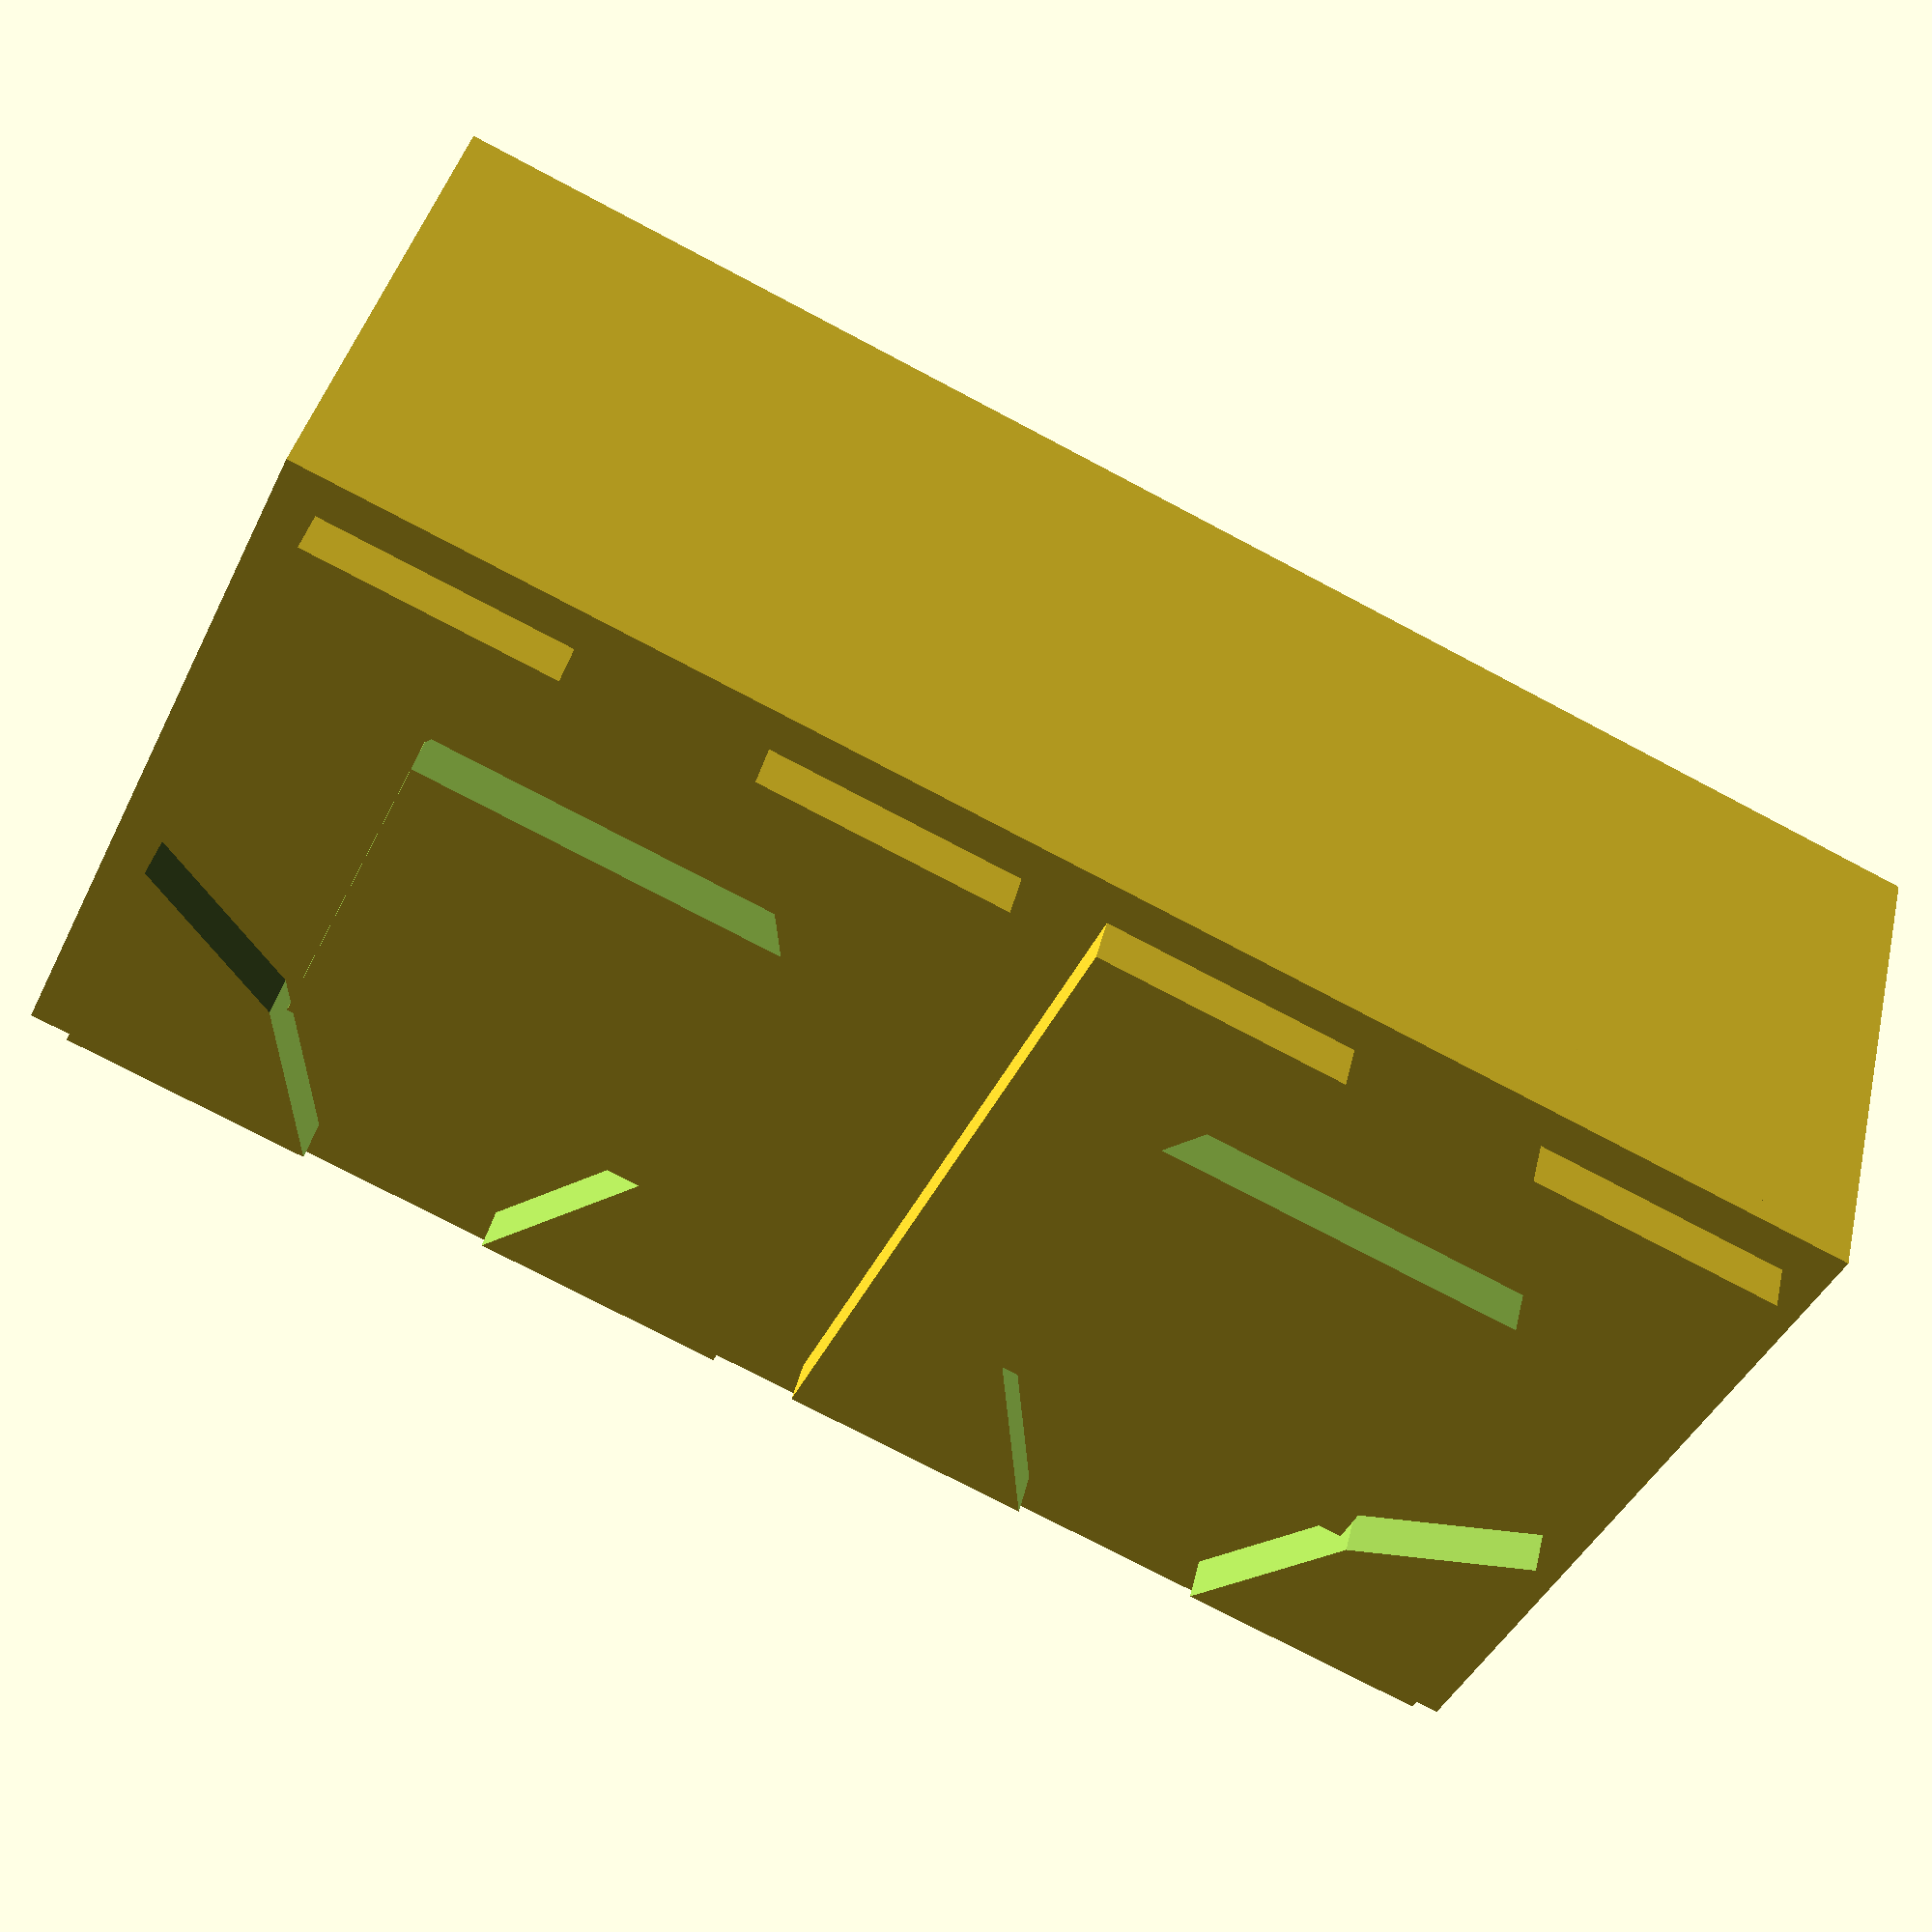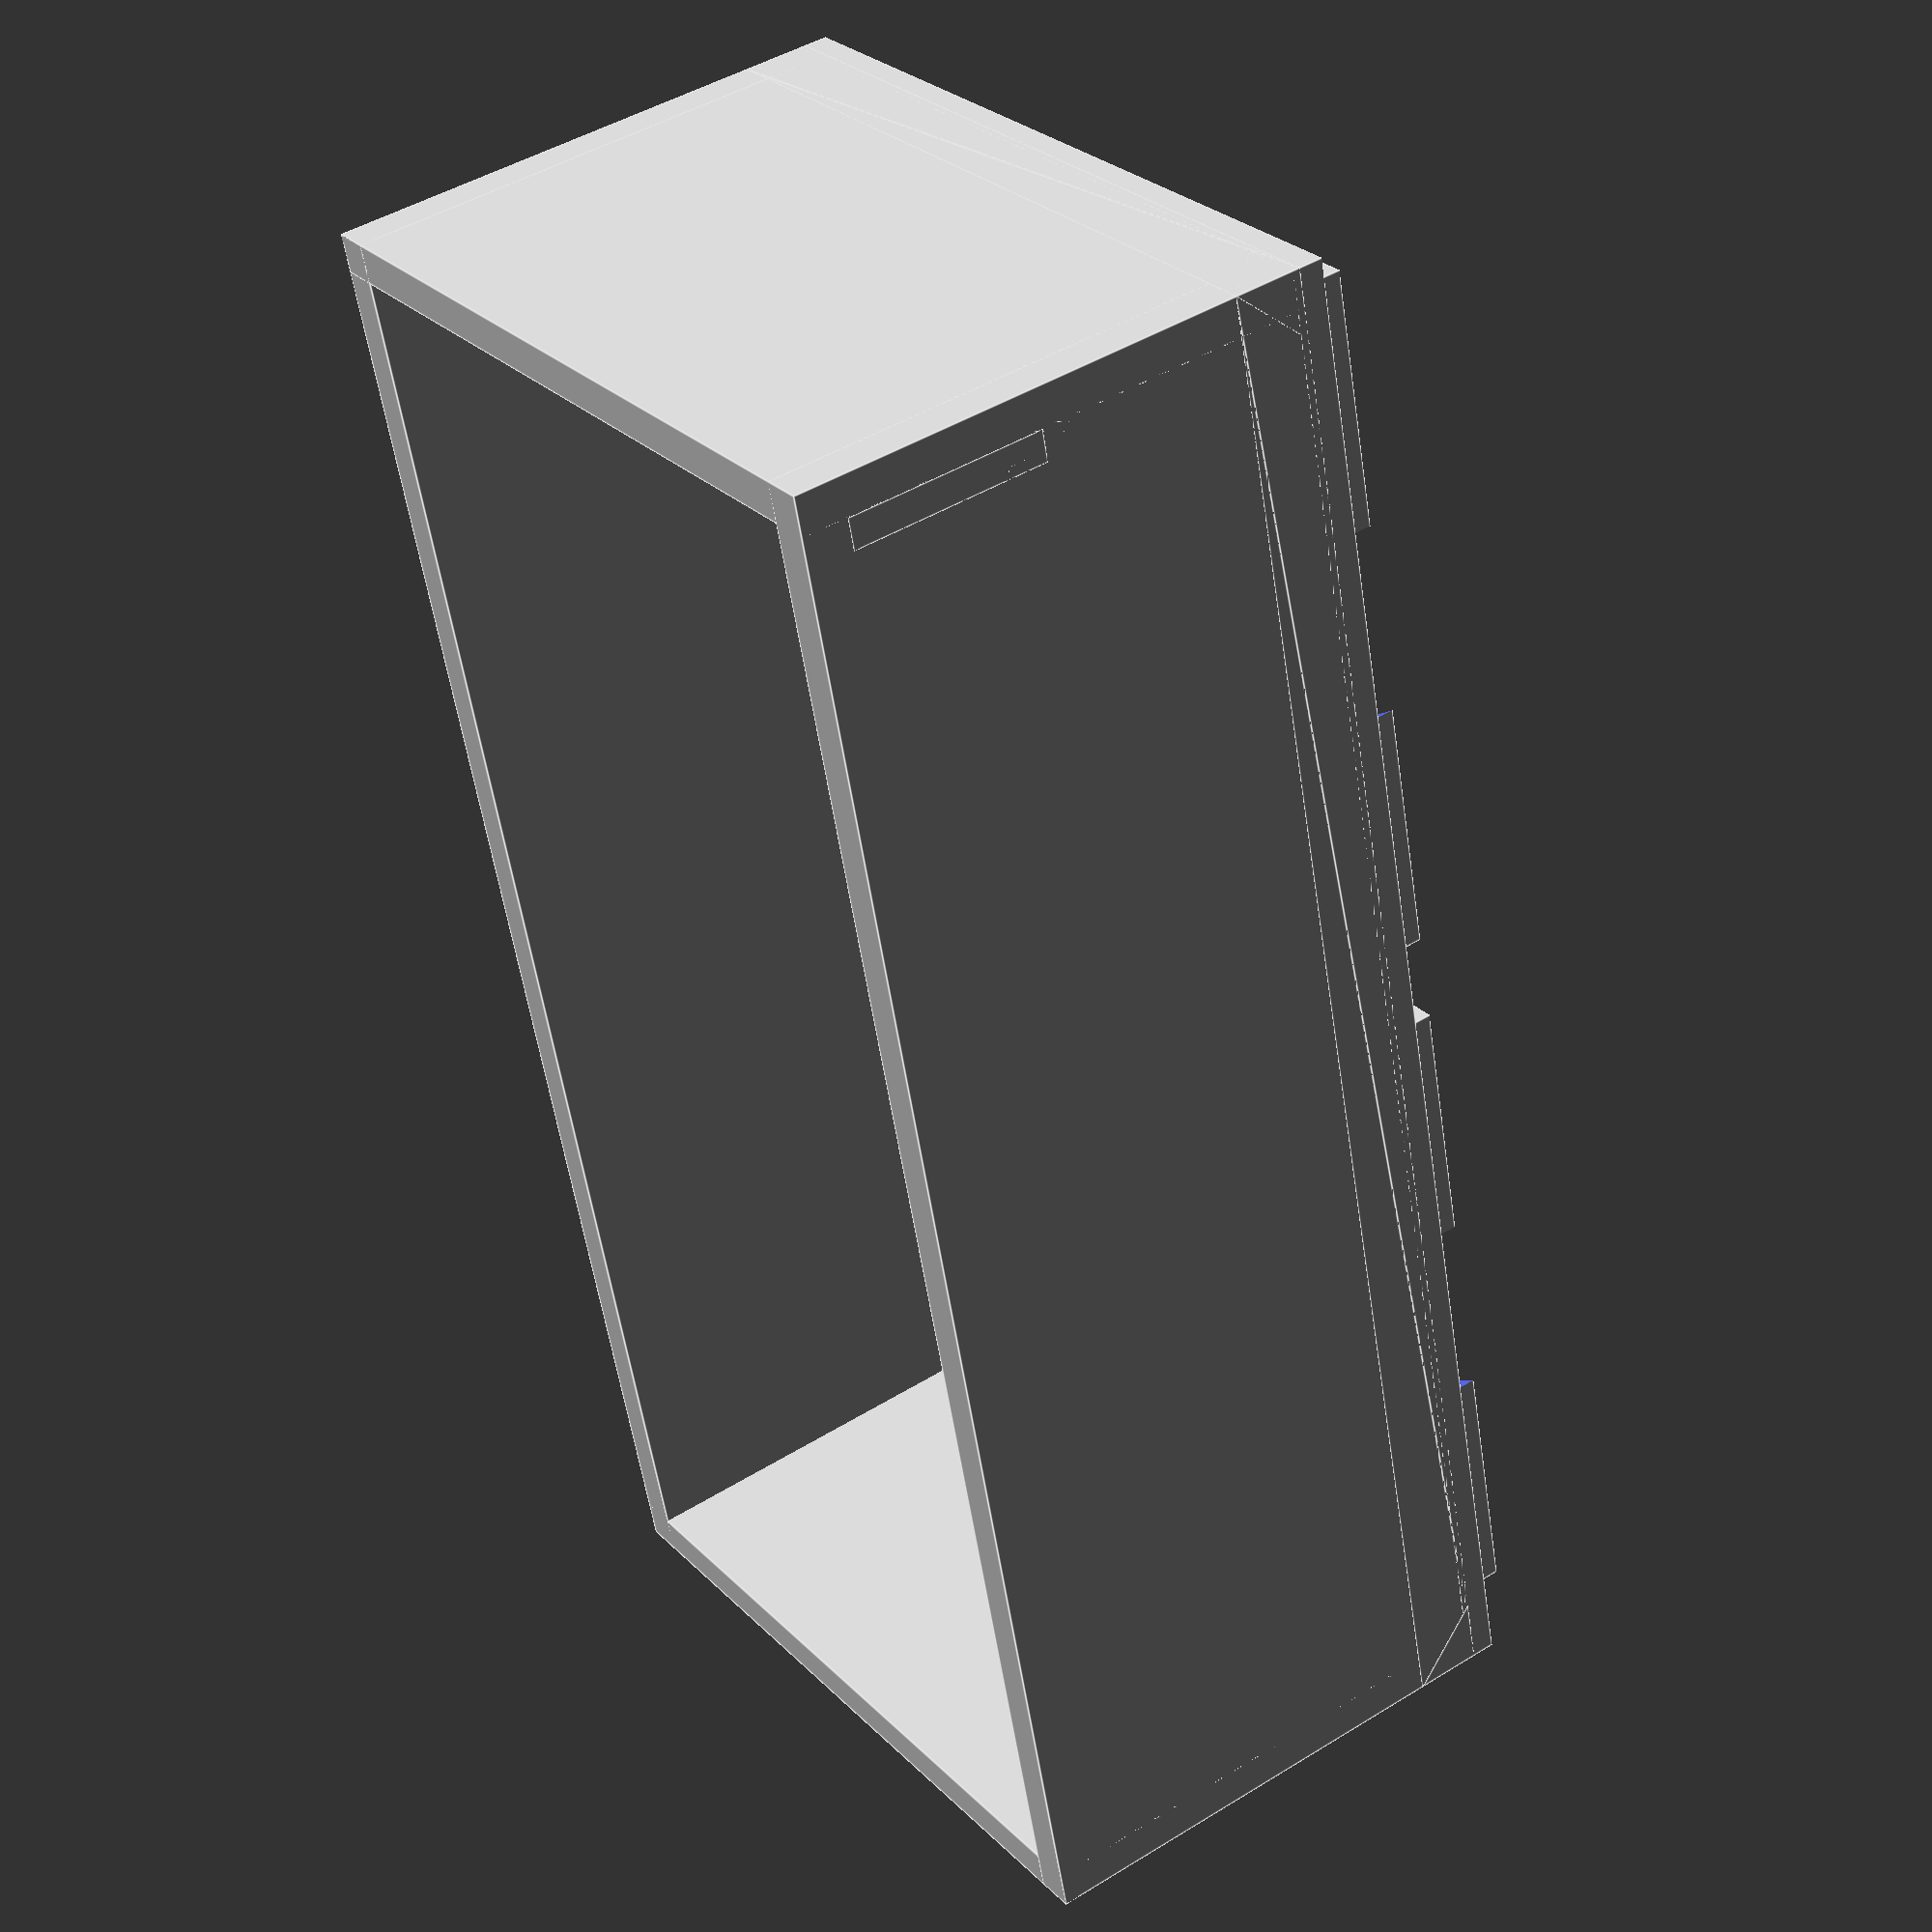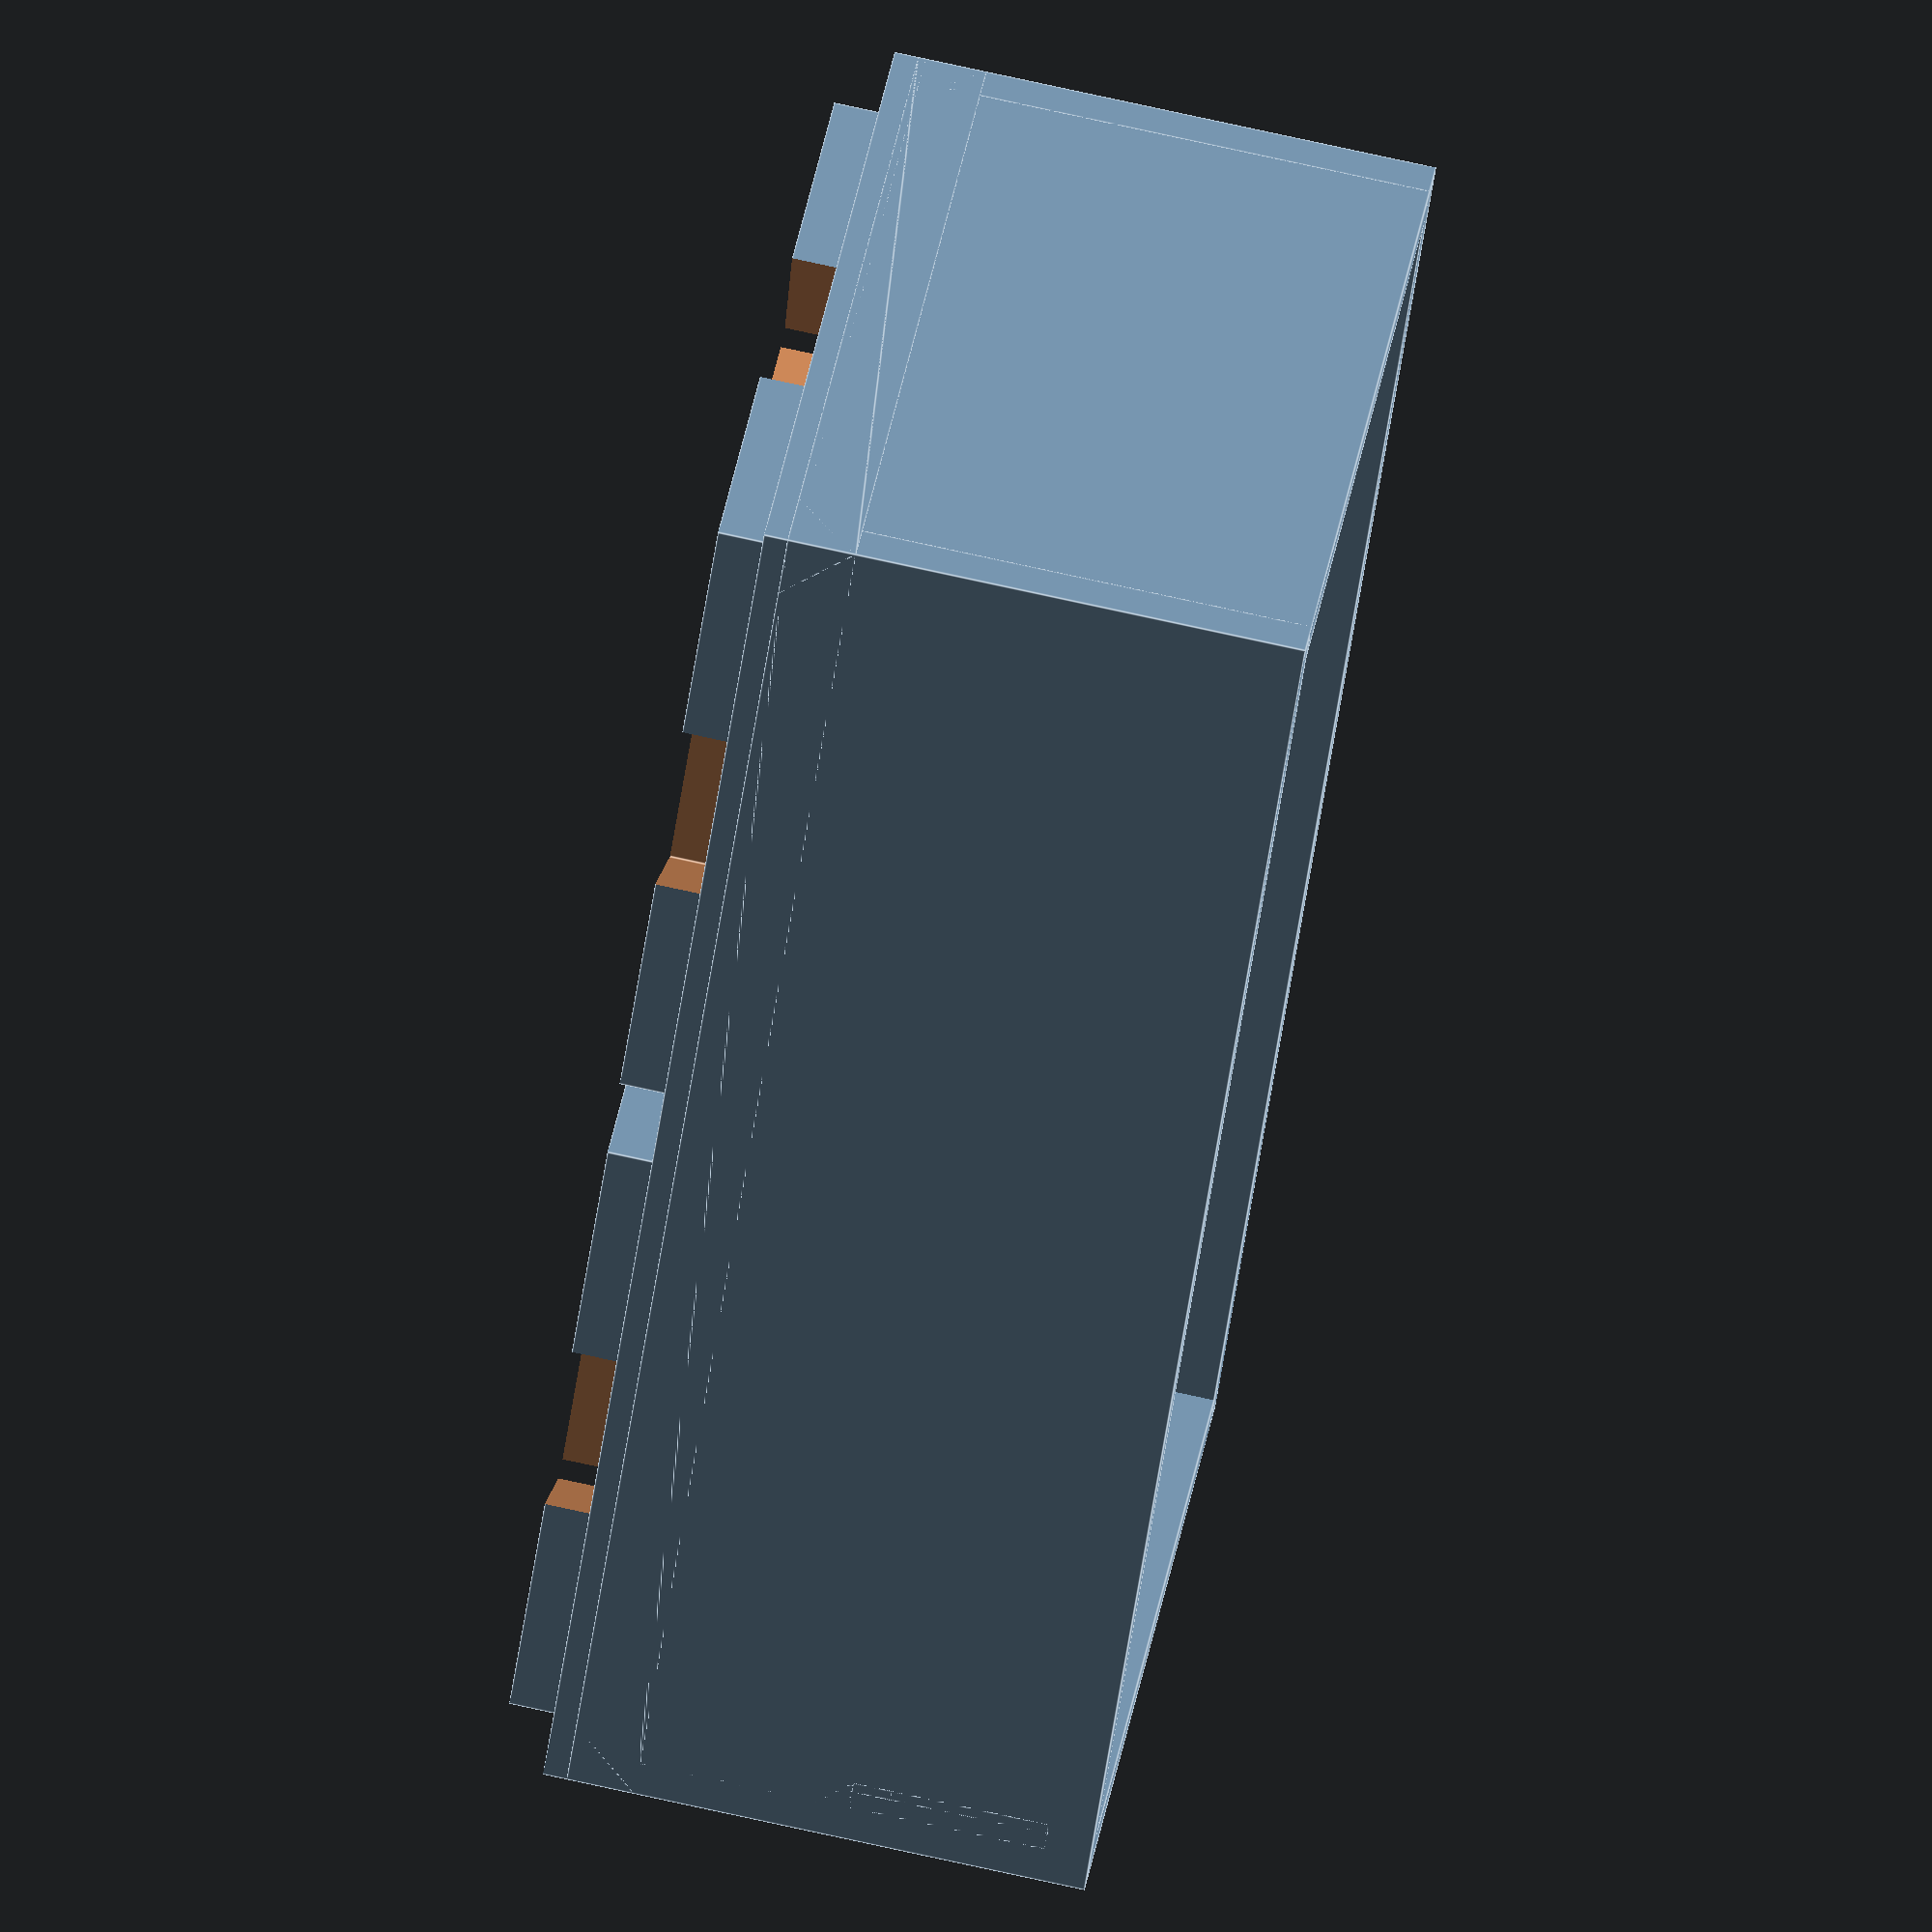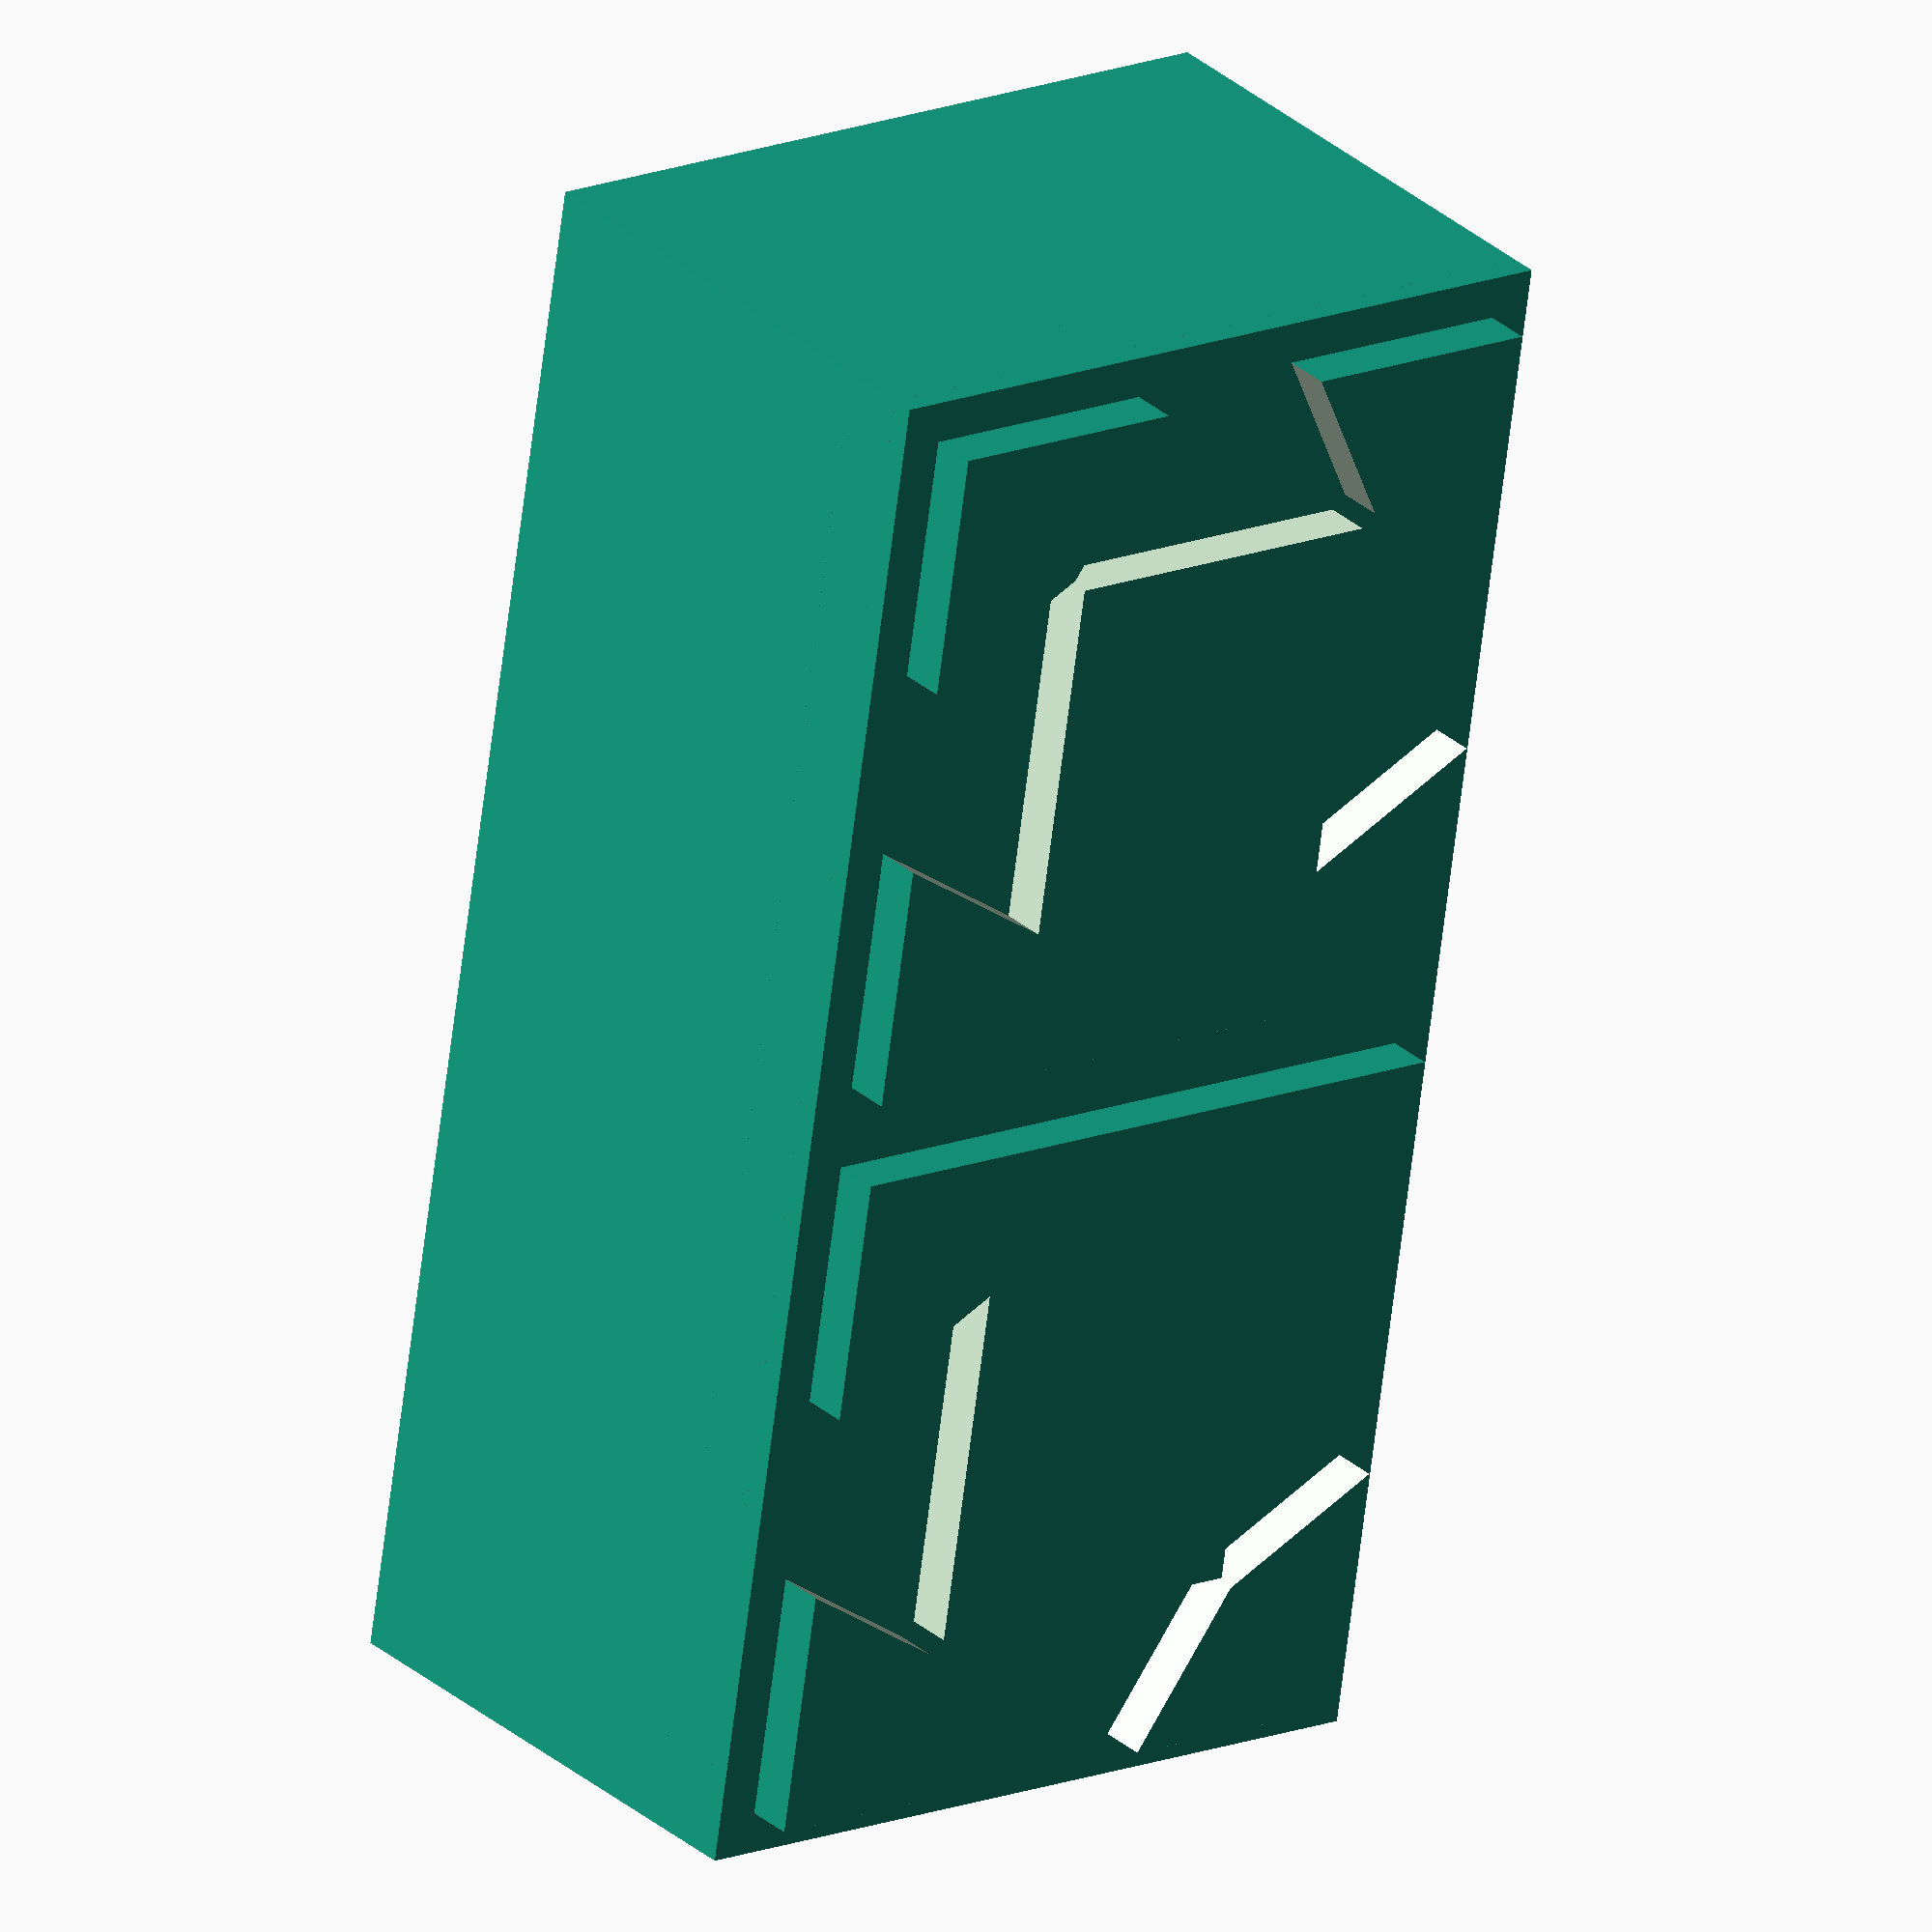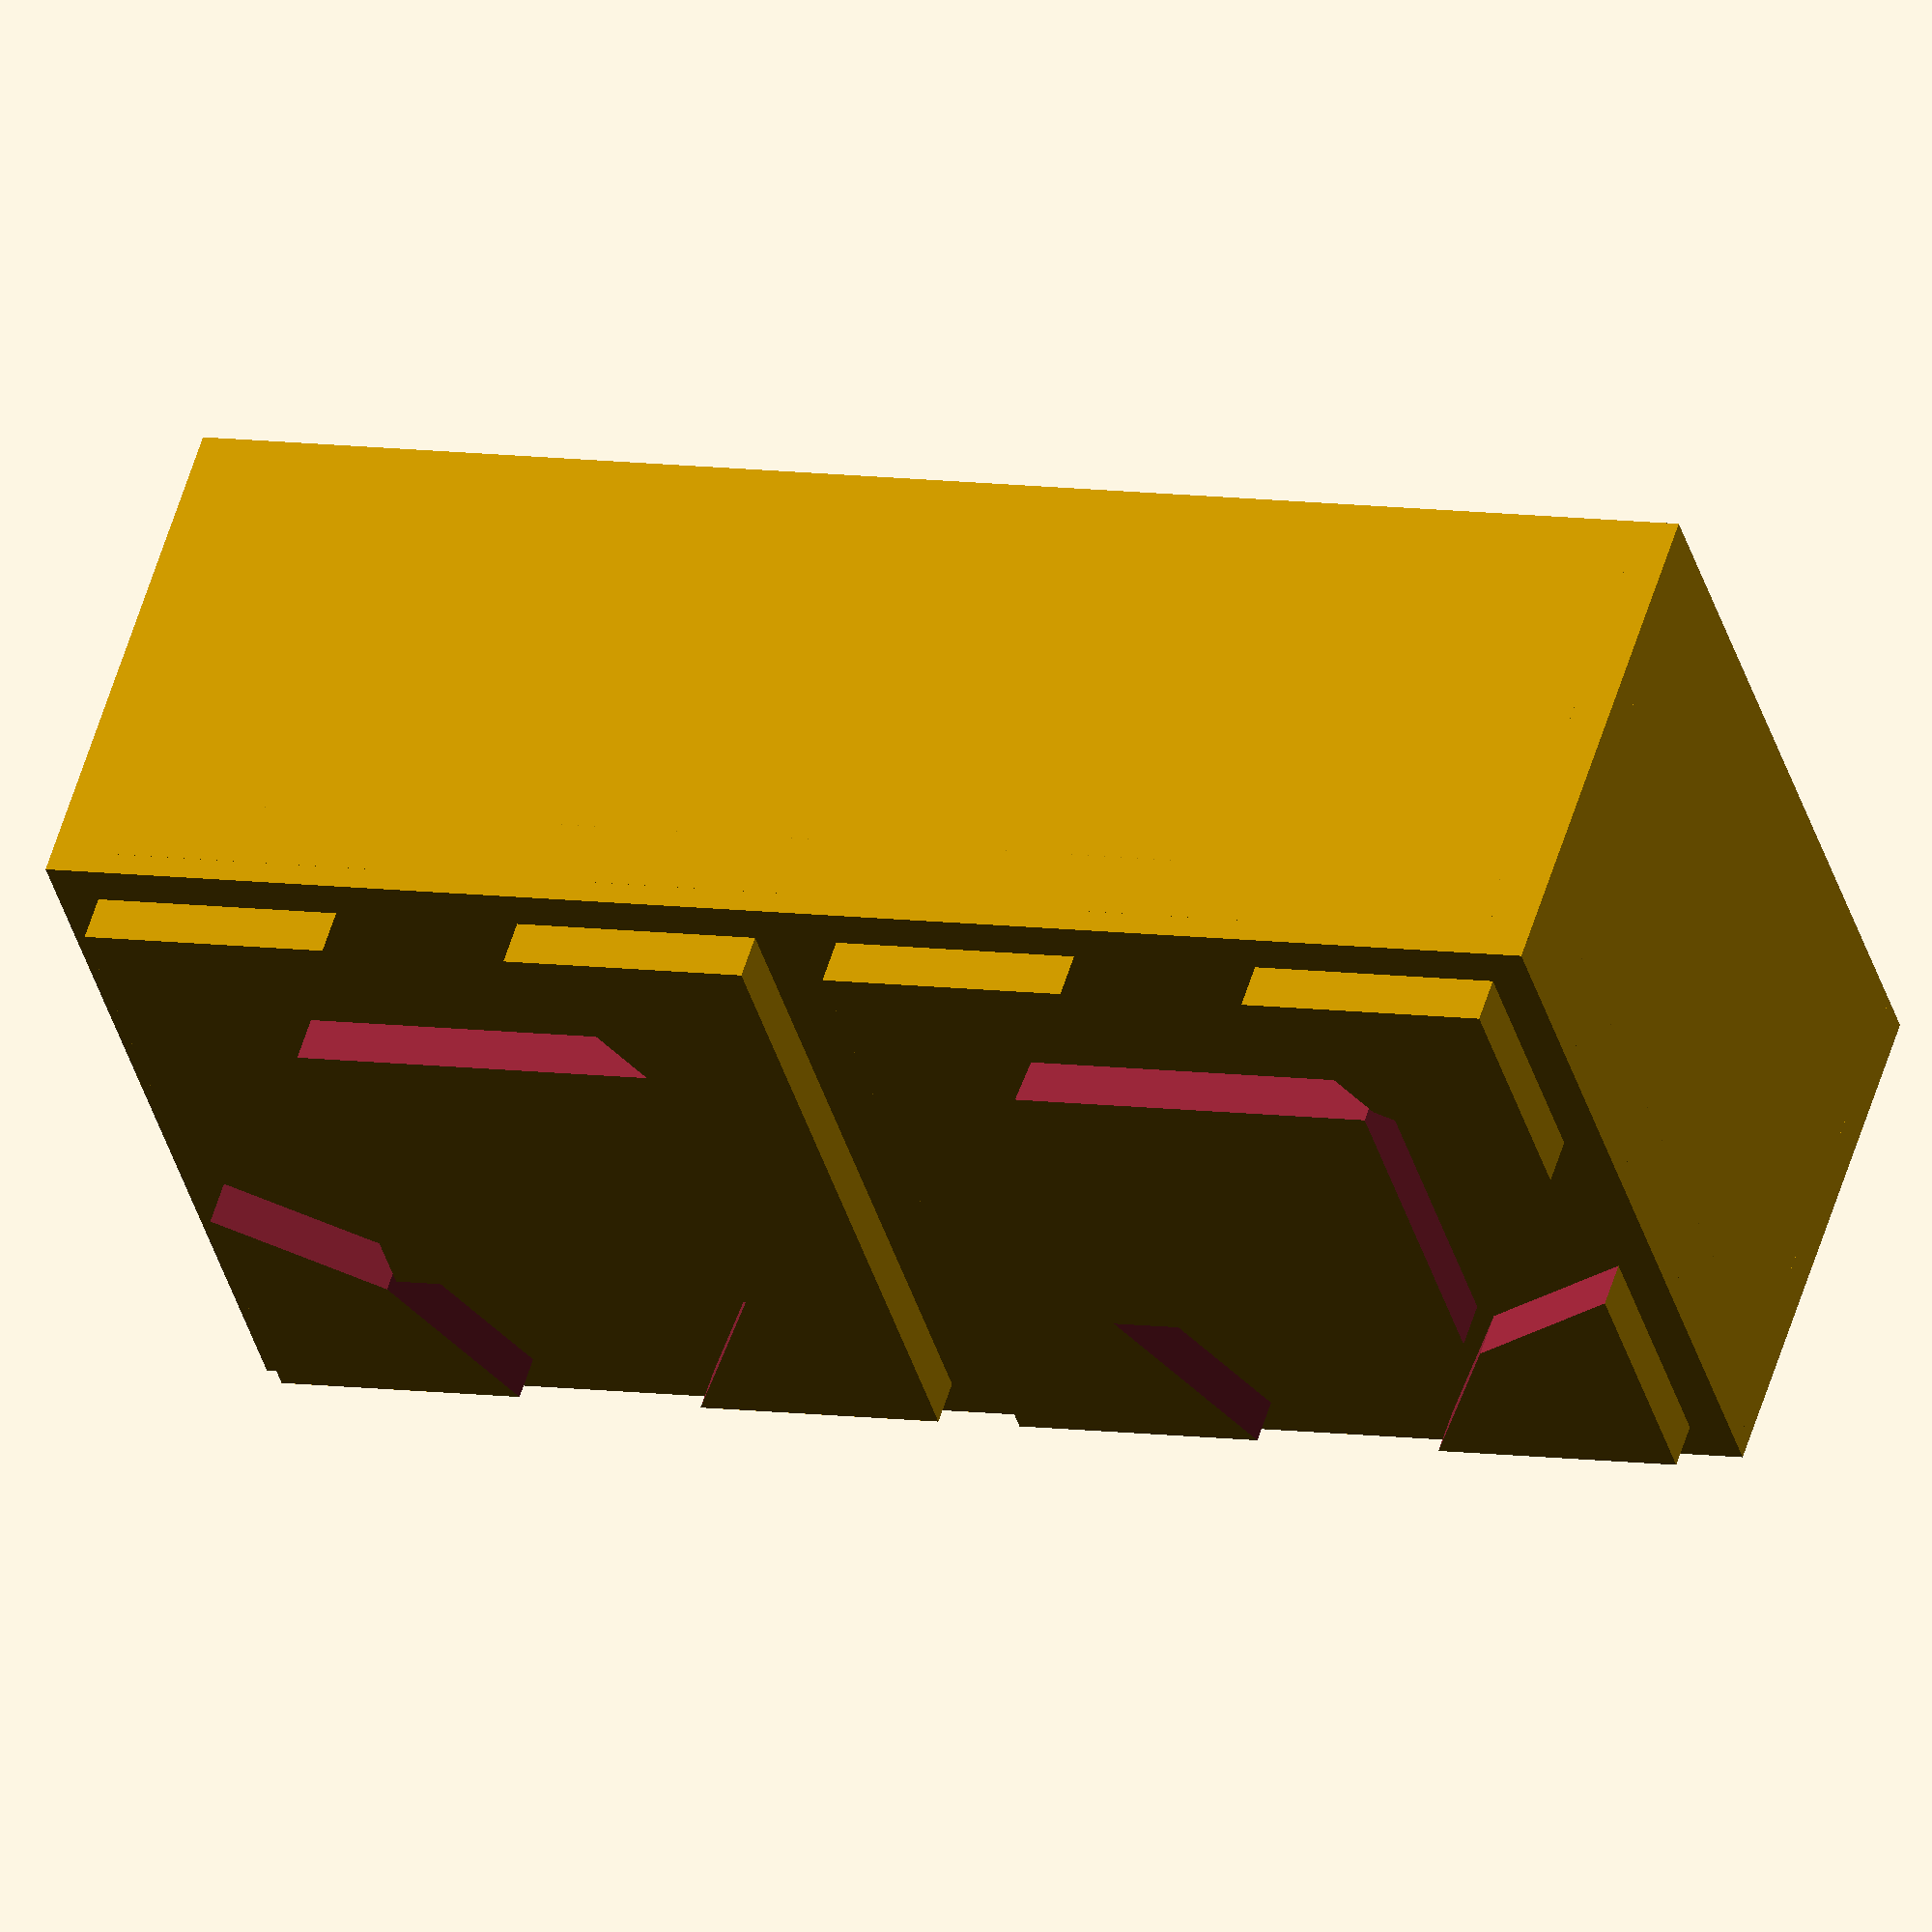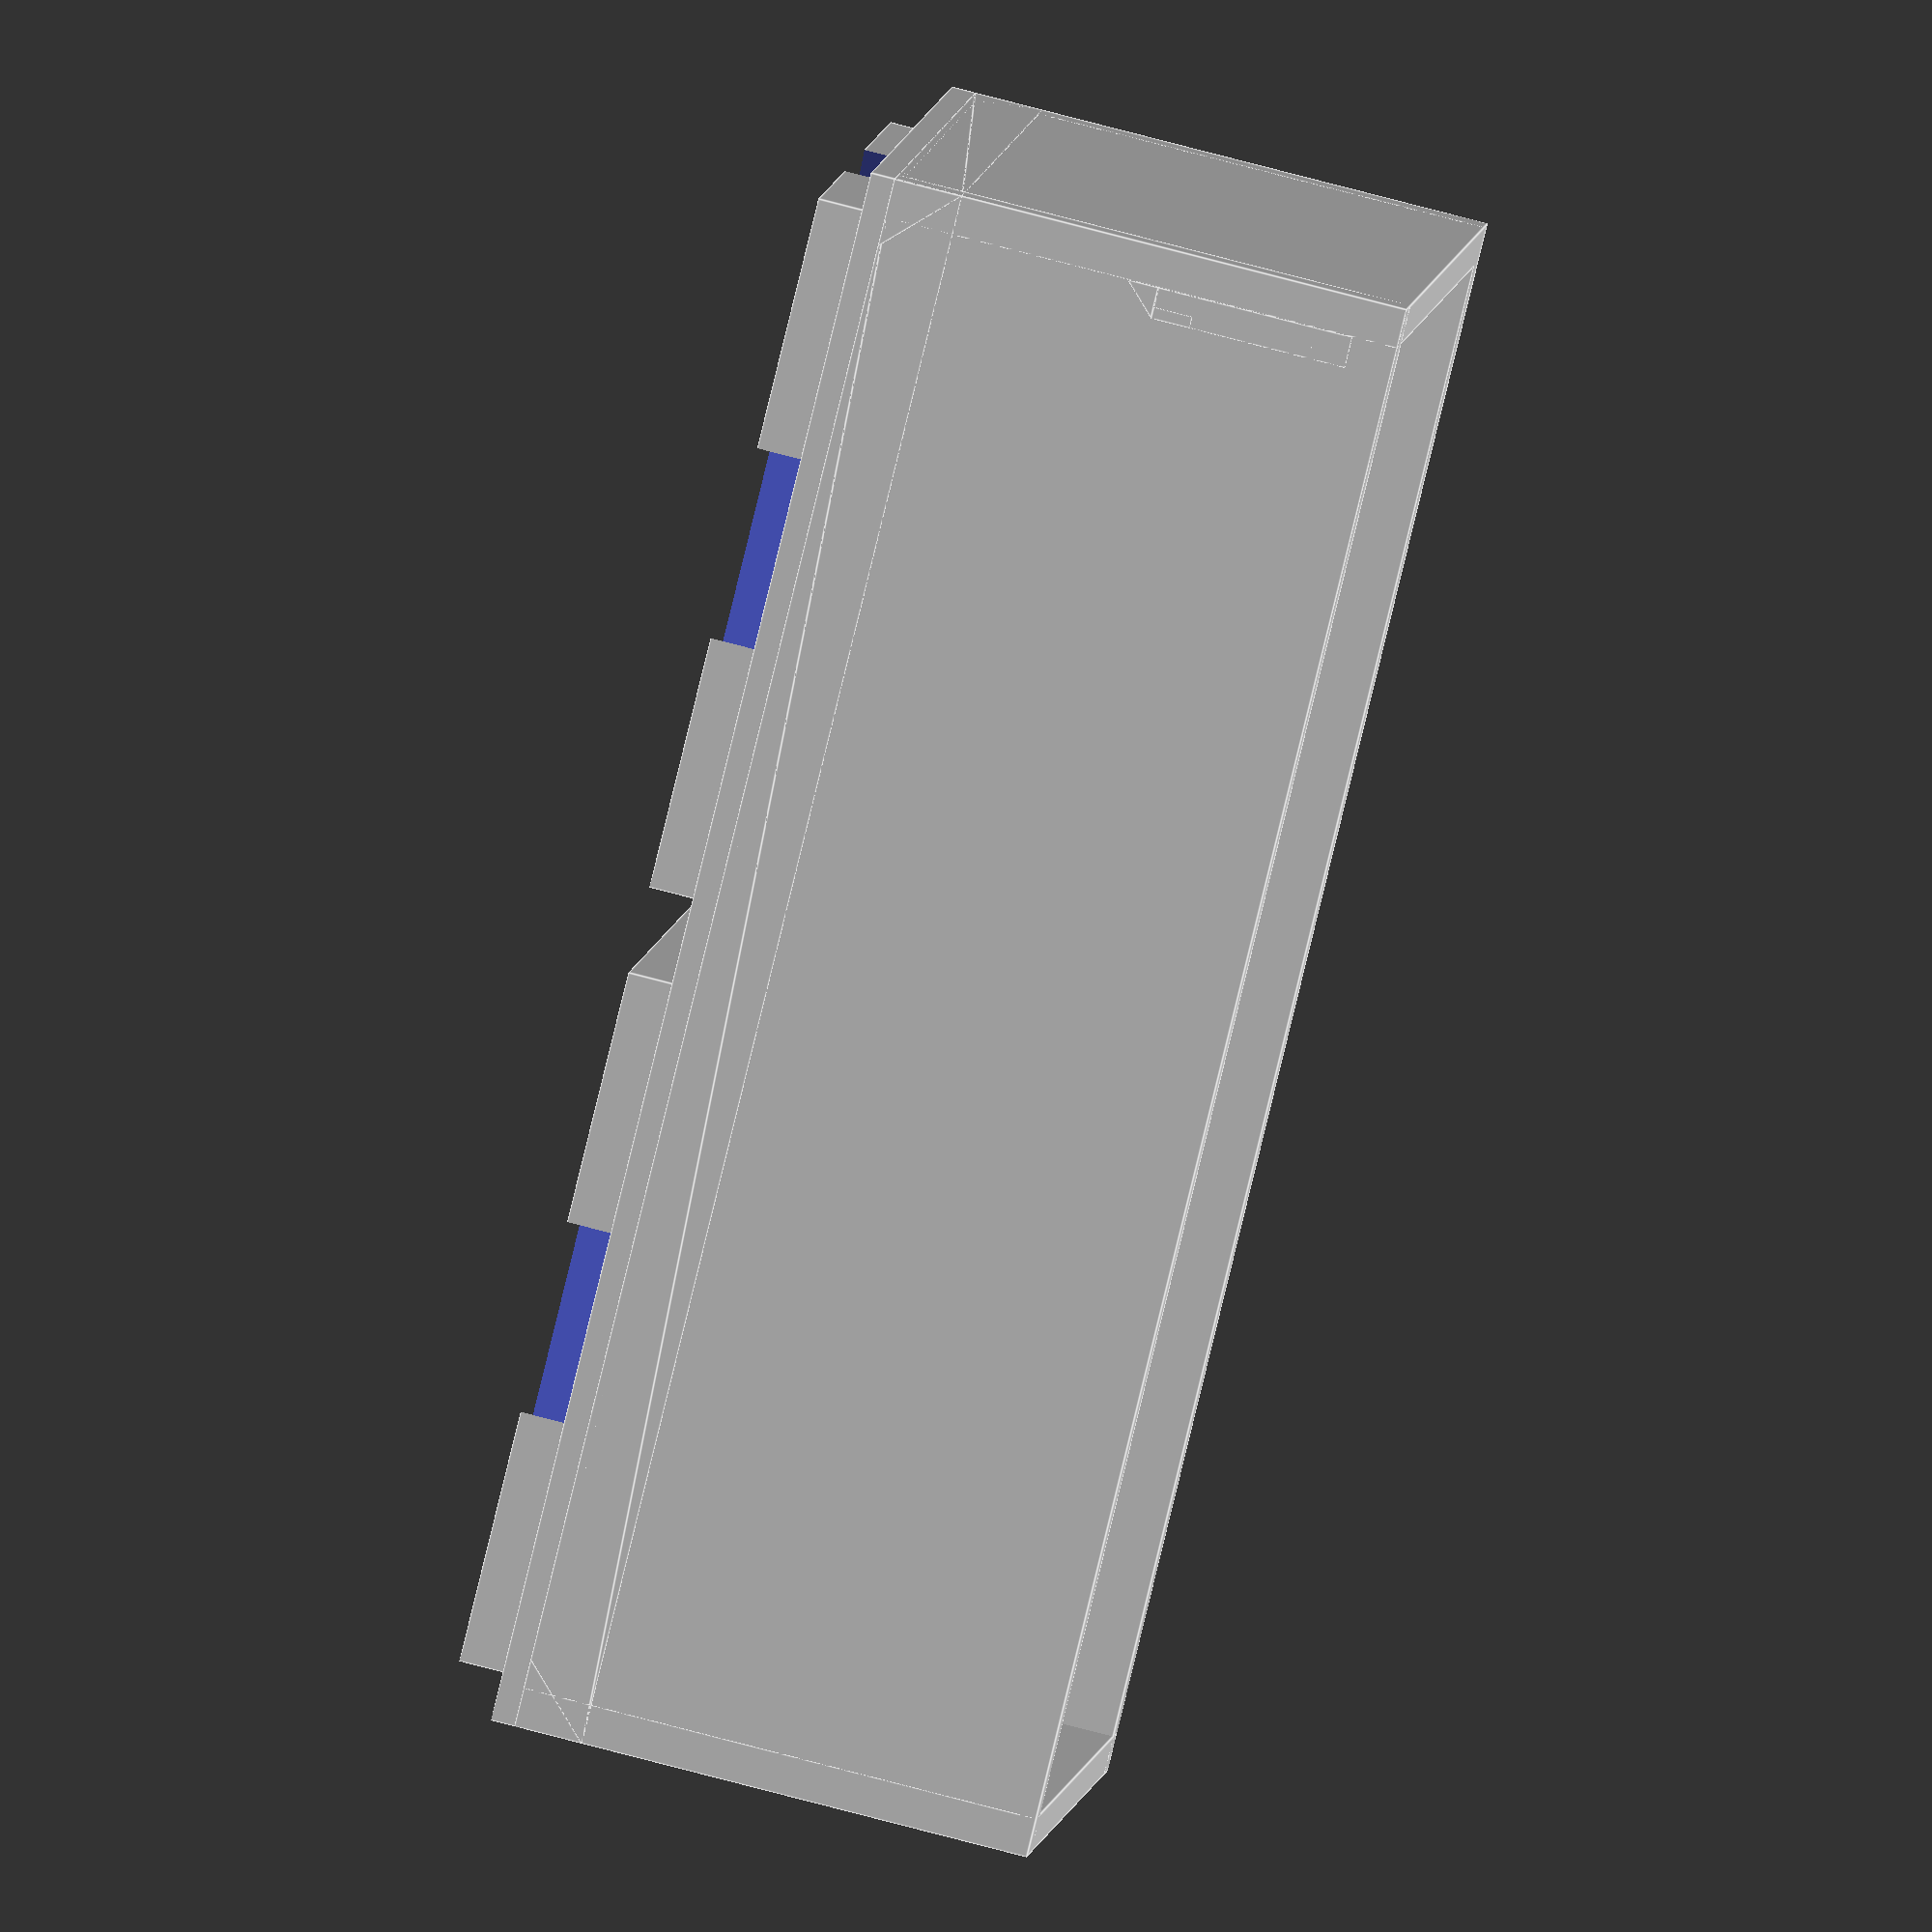
<openscad>
////////////////////////////////////////////////////////////////////////////////////
// Customizable connected boxes
//
// v4 - reduced base block size to 40mm, some modularization
// v5 - added divider_width into box size calculations, debug simplify switch
// v6 - organization and renaming
// v6.2 - modularization, placement of objects
// v6.3 - set useful starting values
// v6.4 - documentation
// v6.5 - code cleanup, moved modules
// v6.6 - grooved bottom for stackability
// v6.7 - added edge taper
// v6.7.1 - fixed partial overlap
// v6.8 - added label pocket
//
// Each box is made up from a grid of x * y square units. Set the base unit size
// and the number of units in X and Y direction next. Each unit in the box will 
// have a cutout for a connector on the outside.
//
////////////////////////////////////////////////////////////////////////////////////

////////////////////////////////////////////////////////////////////////////////////
// Start editing here
//
// Place your commands for creating things in the run() module. It will be run
// after all variables have been initialized.
//
// Edit the parameters for the box and connector geometry in the lines below
// the run() module. 
////////////////////////////////////////////////////////////////////////////////////


// Set to true for debugging (disables corner rounding for faster ren):
simplify = true;

// This will be run once all variables have been initialized. Put your 
// wanted things here or uncomment one of the predefined functions (they
// are defined further down in the script).
module run() {

    // Create a set of containers and connector bars over a 9x9 area to
    // judge how they fit together.
    // Use 'simplify = true' to increase responsiveness of the viewer.
    // create_demo_box_set_9x9();

    // Create a small smaple of connector and cutout to see how well they fit together
    // Useful for testing out new sizes and tolerances
    // create_fitting_test();

    // Create a single container with width, depth, height and wall thickness parameters
    // The box is placed at 0/0 and extends in positive directions.
    // box(width, depth, height);
    box(1,2,30);
    
    // Create a box and move it by dx base units to the right (use negative values
    // to move to the left) and by dy base unit sizes along the y-axis.
    // box_at(width, depth, height, dx, dy);
    // box_at(2,2,40,3,2);

    // Create a connector bar in x or y direction with a given length (in base units).
    // The bar will begin at 0/0 and extend in positive direction and is then
    // moved by dx and dy base unit sizes along the x and y axis.
    // bar_x_at(length, dx, dy);
    // bar_x_at(2, 1, 2);

    // Create two boxes and a connector bar and place them spaced for direct printing
    // box_at(2,1,30,0,0);
    // bar_x_at(2, 0, 2);
    // box_at(2,2,30,0,3);
}


// Size of one unit, which has one connector
unit_size = 40;

////////////////////////////////////////////////////////////////////////////////////
// Box floor
//
// The floor is made up of three parts. The upper_floor is the visible floor 
// at the bottom of the box.The bottom_floor below that has cutout where the
// connectors fit in. The heigt of the bottom floor part is equal to the height
// (or thickness) of the connectors plus some distance so they don't touch.

// Thickness of the upper floor part. This can be rather thin, as it only
// covers the cutouts. 
top_floor_height = 1.6;

// Thickness of the connector bar and connectors
connector_height = 1.6;

// Space between connector and top floor
floor_distance = 0.4;

// The thickness of the box walls
wall_thickness = 2.0;

// Add a 45-degree slope to the bottom of each inside wall. 
// Possible values: 0 <= wall_edge_taper <= half of box width 
wall_edge_taper = 1.5;

////////////////////////////////////////////////////////////////////////////////////
// Connector bars
//
// The connectors are triangular shapes that connect the cutouts of two adjacent
// boxes. They can be attached to a connector bar (or divider). The connector 
// bar can sit between the boxes or partially or completely underneath the boxes.

// Width of the divider bar with the connectors. Set to zero to create only individual
// connector pieces.
// Possible value: bar_width >= 0
bar_width = 4.4;

// How much the divider goes under the boxes. If this is greater than 0, the box
// must be printed with supports.
// Set bar_overlap = bar_width / 2 to avoid ending up with spaces between the boxes.
// Set your box wall_thickness to slightly less than the bar_overlap to make the
// boxes stackable.
// Possible values: 0 <= bar_overlap <= bar_width
bar_overlap = 2.2;

// How much the connectors should overlap
// When zero, the connectors will touch their edges in the middle of the
// connector bar. When increasing this value, the connectors will be moved towards
// each other, so they overlap in the connector bar
connector_overlap = 12;

// You might want to adjust this value (the connector size) when changing the connector 
// overlap above. The cutouts for the connectors must not touch each other.
// For an overlap of 15 a divisor of 3.5 here works well.
connector_radius = unit_size / 3.5;

// Size difference between radii of the connector and the cutouts in mm
connector_margin = 0.3;


////////////////////////////////////////////////////////////////////////////////////
// Label pockets
//
// Boxes can have a pocket for inserting labels. Deactivate the label pocket by setting
// label_max_width = 0;
// The pocket is always placed on the wall parallel to and farthest away from the x axis. 
// If you want it on another wall, just switch the x and y dimensions of the box.
// The vertical position is calculated so that there is room for another box to stack on top.

// Maximum width of the inside of the label pocket
label_max_width = 60;


// Thickness of the front wall of the label box
label_front = 0.6;

// Depth needed for the label
label_space = 1.0;

// Height of the overlapping bottom front part 
label_front_bottom = 2;

// Widht of the overlapping left and right front parts
label_front_side = 3;

// Height of the label pocket
label_height = 10;

// The left and right bars of the label pocket that connect the front plate to 
// the box can be merged into the box walls if the box becomes smaller than 
// the label_max_width.
// Possible values:
// true: merge sides into walls
// false: always keep the bars inside the box
label_hide_side_bars = true;

////////////////////////////////////////////////////////////////////////////////////
// Stop editing here. 
////////////////////////////////////////////////////////////////////////////////////

// Calculate some helper variables

// Calculate total floor thickness from the individual layers
total_floor_height = top_floor_height + connector_height + floor_distance;

// The height of the bottom part of the floor, this will encase the connectors 
bottom_floor_height = connector_height + floor_distance;

// Size adjustment to account for bar width and overlap (two 1x1 boxes with a connector
// bar between them must take the same space as one 1x2 box)
div_adjust = max(bar_width - 2 * bar_overlap, 0);

// Adjust position for wide bars (wider than the overlap on both sides)
bar_adjust = max(bar_width / 2 - bar_overlap, 0);

// Calculate total box length for a given number of base units
function length(numUnits) = numUnits * unit_size + sign(numUnits) * (abs(numUnits) - 1) * div_adjust;

// Radius of the cutout in the box floor
outer_radius = connector_radius + connector_margin / 2;

// Radius of the connector
inner_radius = connector_radius - connector_margin / 2;

// Total depth of the label
label_depth = label_front + label_space;

// Include the left and right bars in the total label width
label_width = label_max_width + 2 * wall_thickness;

// Position of the i-th connector 
function conn_pos(i, size) = (i - size / 2 - 0.5) * unit_size + (i - size / 2 - 0.5) * div_adjust;

// Calculate how far a connector bar must be moved when placing in wanted position
function shift(num) = num != 0 ? length(num) : 0;

// Calculate how far a connector bar must be shifted to match the box cutouts
function bar_offset(num) = num != 0 ? sign(num) * max(bar_width / 2 - bar_overlap, 0) * 2 : 0;

// Everything ist set. Run the module with the user commands.
run();


module box_at(width = 1, depth = 1, height = 1, x = 0, y = 0) {

    translate ([shift(x) + bar_offset(x), shift(y) + bar_offset(y), 0]) 
        box(width, depth, height);
    
}

// The complete box with all parts, centered and starting at height 0
module box(width = 1, depth = 1, height = 20) {
    
    translate([length(width) / 2 + bar_adjust, length(depth) / 2 + bar_adjust, 0])
    intersection() {
        union() {
            // Bottom floor with connector cutouts
            difference() {
                
                // Bottom floor which will house the connectors
                bottom_floor_height = bottom_floor_height + top_floor_height / 2;
                
                translate ([0, 0, bottom_floor_height / 2])
                union() {
                    // Create individual bottom parts for each unit
                    
                    x_offset =  - length(width) / 2 - length(1) / 2;
                    y_offset =  - length(depth) / 2 - length(1) / 2;
                    
                    for (i = [1:width]) {
                        for (j = [1:depth]) {
                            // Create one bottom piece and move it to it's unit position
                            translate ([x_offset + length(i), y_offset + length(j), 0])                     
                                scale ([unit_size - bar_overlap * 2, unit_size - bar_overlap * 2, bottom_floor_height]) 
                                    cube(1, true);
                        }
                    }
                } 
                
                // Connector cutouts
                union() {
                   
                    conn_offset = bar_adjust + connector_overlap / 2 + outer_radius - inner_radius;
                    
                    c_height = 10 * total_floor_height;
                    
                    for ( i = [1:width] ) {
                        
                       translate([conn_pos(i, width), length(depth) / 2 - outer_radius + conn_offset, 0]) 
                        connectorX(c_height, outer_radius);
                        
                       translate([conn_pos(i, width), -(length(depth) / 2 - outer_radius + conn_offset), 0]) 
                           connectorX(c_height, outer_radius, true);
                    }

                    for ( i = [1:depth] ) {
                       translate([length(width) / 2 - outer_radius + conn_offset, conn_pos(i, depth), 0]) 
                           connectorY(c_height, outer_radius, false);
                        
                       translate([-(length(width) / 2 - outer_radius + conn_offset), conn_pos(i, depth), 0]) 
                           connectorY(c_height, outer_radius, true);
                    }
                }
            }


            // Upper floor
            translate ([0, 0, top_floor_height / 2 + bottom_floor_height + floor_distance]) 
                scale ([length(width), length(depth), top_floor_height]) 
                    cube(1, true);
            
            // Walls
            w_offset = (height - total_floor_height) / 2 + total_floor_height;
            translate ([0,  - length(depth) / 2 + wall_thickness / 2, w_offset]) 
                scale ([length(width), wall_thickness, height - total_floor_height]) 
                cube (1, true);
            
            translate ([0,  length(depth) / 2 - wall_thickness / 2, w_offset]) 
                scale ([length(width), wall_thickness, height - total_floor_height]) 
                    cube (1, true);

            translate ([ - length(width) / 2 + wall_thickness / 2, 0, w_offset]) 
                scale ([wall_thickness, length(depth), height - total_floor_height]) 
                    cube (1, true);

            translate ([ + length(width) / 2 - wall_thickness / 2, 0, w_offset]) 
                scale ([wall_thickness, length(depth), height - total_floor_height]) 
                    cube (1, true);

            // put a triangular edge at the bottom of each wall
            if (wall_edge_taper > 0) {

                edge_taper = wall_edge_taper + wall_thickness;
                
                // left:
                translate([- length(width) / 2, 0, total_floor_height])
                    scale([edge_taper, length(depth), edge_taper])
                        angled_edge();
                    
                // right:
                translate([length(width) / 2, 0, total_floor_height])
                    scale([edge_taper, length(depth), edge_taper])
                        rotate([0,0,180])
                        angled_edge();

                // top:
                translate([0, - length(depth) / 2, total_floor_height])
                    scale([length(width), edge_taper, edge_taper])
                        rotate([0,0,90])
                            angled_edge();
                    
                // bottom:
                translate([0, length(depth) / 2, total_floor_height])
                    scale([length(width), edge_taper, edge_taper])
                        rotate([0,0,270])
                            angled_edge();
                            
            }
            
            // Add a label pocket on the rear wall
            if (label_max_width > 0) {
                translate([0, length(depth) / 2 - wall_thickness, height - label_height - bottom_floor_height - connector_margin]) 
                    label_pocket(min(min(label_width, label_hide_side_bars ?  length(width) : length(width) - 2 * wall_thickness), length(width)));
            }
        }
        
        // Cut off the corners of the box
        if (!simplify) {
            roundedcube([length(width), length(depth), 2 * height], true, 2, "z");
        }
        
    }   
}

// Create a connector bar in x-direction and move it to the given x and y position
module bar_x_at(length = 1, x = 0, y = 0) {
    

    translate ([shift(x) + bar_offset(x), shift(y) + bar_offset(y), 0]) 
        connector_bar(length);
}

// Create a connector bar in y-direction and move it to the given x and y position
module bar_y_at(length = 1, x = 0, y = 0) {


    translate ([shift(x) + bar_offset(x), shift(y) + bar_offset(y), 0]) 
        rotate ([0, 0, 90]) 
            connector_bar(length );
}

// Create a connector bar of a given length , oriented along the x-axis
module connector_bar(l = 1) {
    
    translate([length(l) / 2 + bar_adjust, 0, connector_height / 2])
        union() {
                
            // The middle part of the connector. Only create, if it should be wider than 0
            if (bar_width > 0) {
                
                // Pre-calc length of the divider
                cyl_len = length(l) - bar_overlap * 2;
                
                // Build the actual divider itself
                scale ([cyl_len, bar_width - connector_margin, connector_height])  cube (1, true);
                
                // Add a triangular guide on top so the boxes can slide in place
                // translate([0,0, bar_width * 0.3660254 ]) 
                //    rotate ([60, 0, 0]) 
                //        rotate ([0, 90, 0]) 
                //            cylinder(c_height, bar_width / 2, bar_width / 2, true, $fn=3);
            }
            
            // Attach connectors to both sides of the middle part
            for (i = [1:l] ) {
                
               translate([conn_pos(i, l), -inner_radius + connector_overlap / 2, 0]) 
                    connectorX(connector_height, inner_radius);
                
               translate([conn_pos(i, l), inner_radius - connector_overlap / 2, 0]) 
                    connectorX(connector_height, inner_radius, true);
            }
        }
}



// A triangular connector
module connector(height = 1, radius = 1) {
    
    intersection() {

        // Basic connector shape is a triangle
        cylinder(height, radius, radius, true, $fn=3);

        if (!simplify) {
            // Round the corners of the triangle
            cylinder(height, radius * 0.8, radius * 0.8, true, $fn=12);
        }
    }

}

// A triangular connector, rotated for placement on the X axis
module connectorX(height = 1, radius = 1, mirrored = false) {
    
    angle = mirrored ? 30 : -30;
    rotate ([0,0,angle]) connector(height, radius);
    
}

// A triangular connector, rotated for placement on the Y axis
module connectorY(height = 1, radius = 1, mirrored = false) {
    
    angle = mirrored ? 60 : 0;
    rotate ([0,0,angle]) connector(height, radius);

}

// create a pocket for the rear wall. IT is aligned with the rear on
// the xz-plane, extending in -y. 
module label_pocket(width = 40) {

    translate ([0, -label_depth / 2, -label_depth / 2]) {
        intersection() {
            union() {

                // The bottom with a sloped overhang.
                scale([width, label_depth, label_depth])
                    rotate([90,0,270]) 
                        translate ([0,0,-0.5]) 
                            linear_extrude(height=1)
                                polygon(points=[[-0.5,-0.5],[0.5,0.5],[-0.5,0.5]]);

                side_width = label_front_side + wall_thickness;
                
                // Bottom front
                translate([0, - (label_depth - label_front) / 2, (label_depth + label_front_bottom) / 2])    
                    scale([width, label_front, label_front_bottom]) 
                    cube(1,true);

                // left front
                translate([-(width - side_width) / 2, - (label_depth - label_front) / 2, (label_depth + label_height) / 2])    
                    scale([side_width, label_front, label_height]) 
                        cube(1,true);

                // right front
                translate([(width - side_width) / 2, - (label_depth - label_front) / 2, (label_depth + label_height) / 2])    
                    scale([side_width, label_front, label_height]) 
                        cube(1,true);

                // left back
                translate([-(width - wall_thickness) / 2, 0, (label_depth + label_height) / 2])    
                    scale([wall_thickness, label_depth, label_height]) 
                        cube(1,true);

                // right back
                translate([(width - wall_thickness) / 2, 0, (label_depth + label_height) / 2])    
                    scale([wall_thickness, label_depth, label_height]) 
                        cube(1,true);

            }
            
            // Round of the sides 
            if (!simplify) {
                translate([0, label_depth, label_height / 2 + label_depth / 2])
                    roundedcube([width, label_depth, label_height + 2 * label_height], true, 2, "z");
            }
        }
    }
}


// Create two half 1x1 boxes without walls and a connector for quickly
// printing a test sample to judge the fitting of the connectors to
// the boxes.
module create_fitting_test() {
    
    // Setup one box in the origin location, mask out one half
    intersection() {
        box(1, 1, total_floor_height);
        box_mask_connector();
    }
    
    // Setup a second box further down the x axis, mask out half of it
    translate ([shift(1.5) + bar_offset(1.5), shift(0) + bar_offset(0), 0]) 
        intersection() {
            box(1, 1, total_floor_height);
            box_mask_connector();
        }

    // Put a connector between the boxes
    bar_y_at(1, 1.5, 0);
}

// A mask to hide half of a 1x1 box for the fitting test
module box_mask_connector() {
    
    translate([length(1) / 2, length(1) / 4, 0])
        translate([length(1) / 4 + bar_adjust, length(1) / 4 + bar_adjust, total_floor_height / 2])
            scale([length(1) / 2, length(1), total_floor_height]) 
                cube(1, true);
}

// Create one box with one connector bar
module create_box_with_bar(width = 1, depth = 1, height = 10) {
    
    box(1, 1, height);

    // Where to place the connector: 
    // make box and connector: fit connectors into cutouts on +y side:
    // (lengthY + bar_width) / 2 - bar_overlap
    y_offset = (lengthY + bar_width) / 2 - bar_overlap; 

    translate ([0, y_offset, 0]) 
        connector_bar();
        

}

// Create a set of boxes and connectors across all quadrants to check positioning 
// and fitting
module create_demo_box_set_9x9() {
    
    // top right
    bar_y_at(2, 0, 0);
    box(2,2,30);
    bar_y_at(3, 2, 0);
    box_at(3,1,30,-1,2);
    box_at(1,3,30,2,0);
    bar_x_at(2,0,2);

    // top left
    bar_x_at(4, -1, 0);
    box_at(1,1,30,-1,0);
    box_at(1,1,30,-1,1);
    bar_x_at(1, -1, 1);
    bar_y_at(5, -1, -3);
    box_at(2,3,30, -3, -1);
    bar_x_at(3, -3, 2);
    box_at(2,1,30, -3, 2);
    bar_y_at(1, -1, 2);

    
    // bottom left
    bar_y_at(1, 0, -1);
    box_at(1,1,30,-1,-1);
    box_at(2,2,30, -1, -3);
    box_at(2,2,30, -3, -3);
    bar_x_at(2, -3, -1);

    // bottom right
    box_at(2,1,30,1,-3);
    box_at(2,1,30,0,-1);
    box_at(1,1,30,1,-2);
    box_at(1,2,30,2,-2);
    bar_x_at(3, -1, -1);
    bar_x_at(2, 1, -2);
    bar_y_at(2, 2, -2);
    bar_y_at(2, 1, -3);
}

// Higher definition curves for the cube
$fs = 0.01;


module roundedcube(size = [1, 1, 1], center = false, radius = 0.5, apply_to = "all") {
	// If single value, convert to [x, y, z] vector
	size = (size[0] == undef) ? [size, size, size] : size;

	translate_min = radius;
	translate_xmax = size[0] - radius;
	translate_ymax = size[1] - radius;
	translate_zmax = size[2] - radius;

	diameter = radius * 2;

	module build_point(type = "sphere", rotate = [0, 0, 0]) {
		if (type == "sphere") {
			sphere(r = radius);
		} else if (type == "cylinder") {
			rotate(a = rotate)
			cylinder(h = diameter, r = radius, center = true);
		}
	}

	obj_translate = (center == false) ?
		[0, 0, 0] : [
			-(size[0] / 2),
			-(size[1] / 2),
			-(size[2] / 2)
		];

	translate(v = obj_translate) {
		hull() {
			for (translate_x = [translate_min, translate_xmax]) {
				x_at = (translate_x == translate_min) ? "min" : "max";
				for (translate_y = [translate_min, translate_ymax]) {
					y_at = (translate_y == translate_min) ? "min" : "max";
					for (translate_z = [translate_min, translate_zmax]) {
						z_at = (translate_z == translate_min) ? "min" : "max";

						translate(v = [translate_x, translate_y, translate_z])
						if (
							(apply_to == "all") ||
							(apply_to == "xmin" && x_at == "min") || (apply_to == "xmax" && x_at == "max") ||
							(apply_to == "ymin" && y_at == "min") || (apply_to == "ymax" && y_at == "max") ||
							(apply_to == "zmin" && z_at == "min") || (apply_to == "zmax" && z_at == "max")
						) {
							build_point("sphere");
						} else {
							rotate = 
								(apply_to == "xmin" || apply_to == "xmax" || apply_to == "x") ? [0, 90, 0] : (
								(apply_to == "ymin" || apply_to == "ymax" || apply_to == "y") ? [90, 90, 0] :
								[0, 0, 0]
							);
							build_point("cylinder", rotate);
						}
					}
				}
			}
		}
	}
}

// Create a triangle lying on it's 90 degree angle, hypothenusis on the right
module angled_edge() {
    translate ([0,0.5,0]) 
        rotate([90,0,0]) 
            linear_extrude(height=1)
                polygon(points=[[0,0],[1,0],[0,1]]);
}

 

</openscad>
<views>
elev=138.8 azim=65.1 roll=347.0 proj=p view=wireframe
elev=314.4 azim=344.9 roll=54.6 proj=p view=edges
elev=101.6 azim=40.2 roll=257.7 proj=o view=edges
elev=149.9 azim=351.1 roll=38.4 proj=o view=solid
elev=125.6 azim=106.7 roll=343.5 proj=o view=solid
elev=286.2 azim=66.9 roll=284.9 proj=o view=edges
</views>
